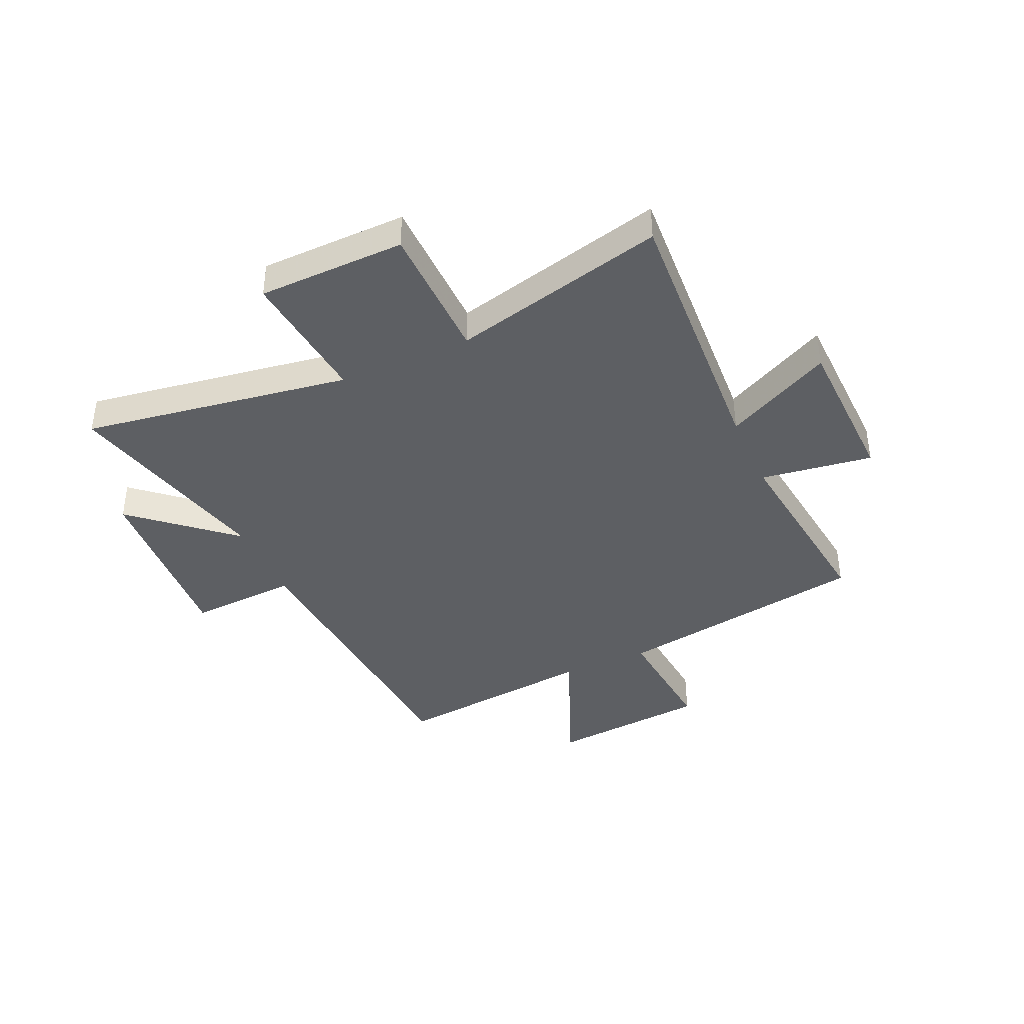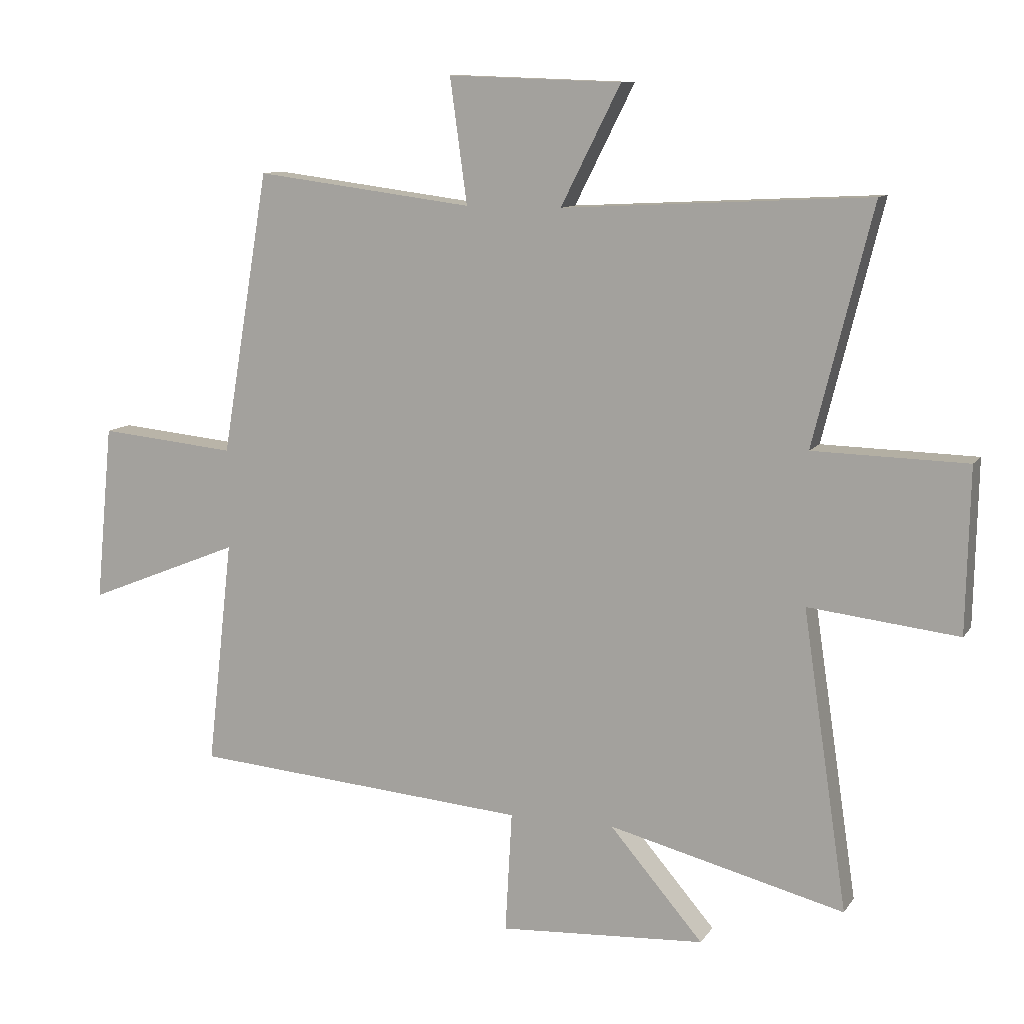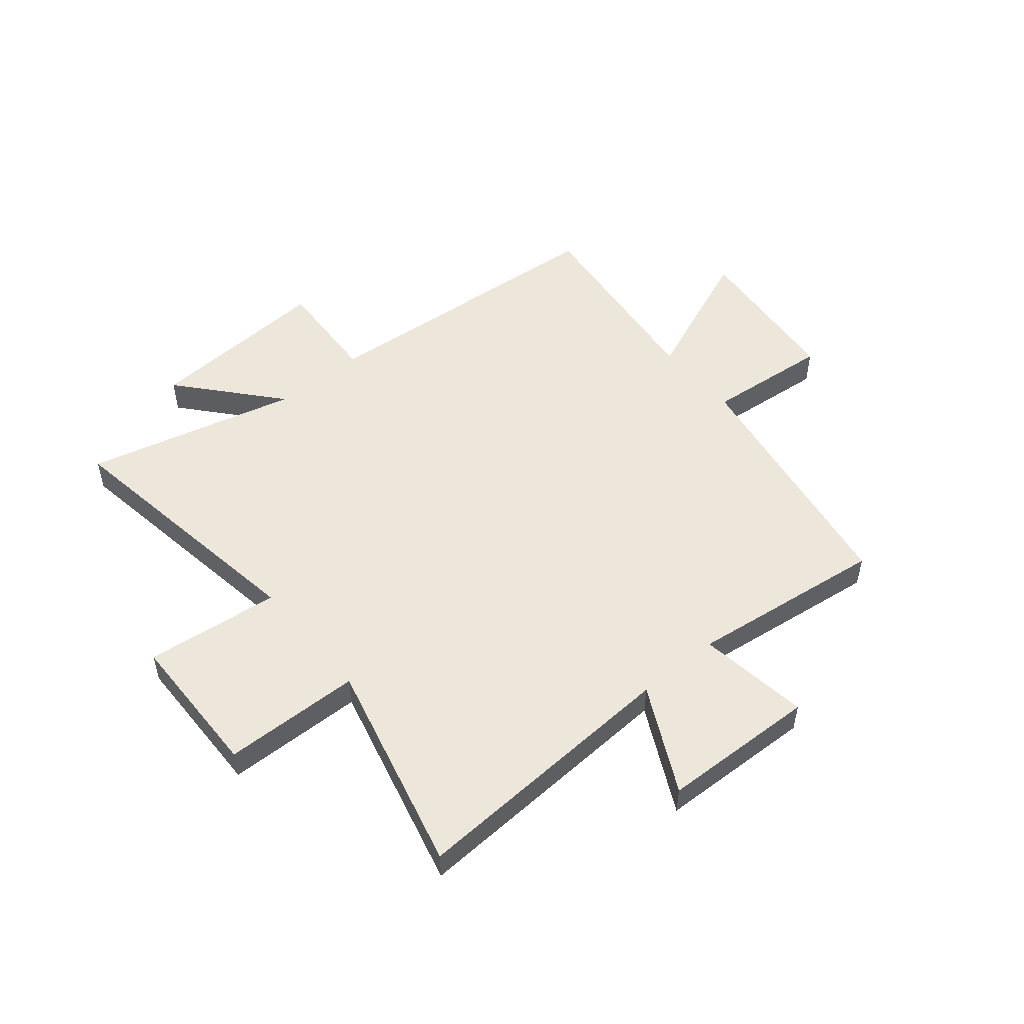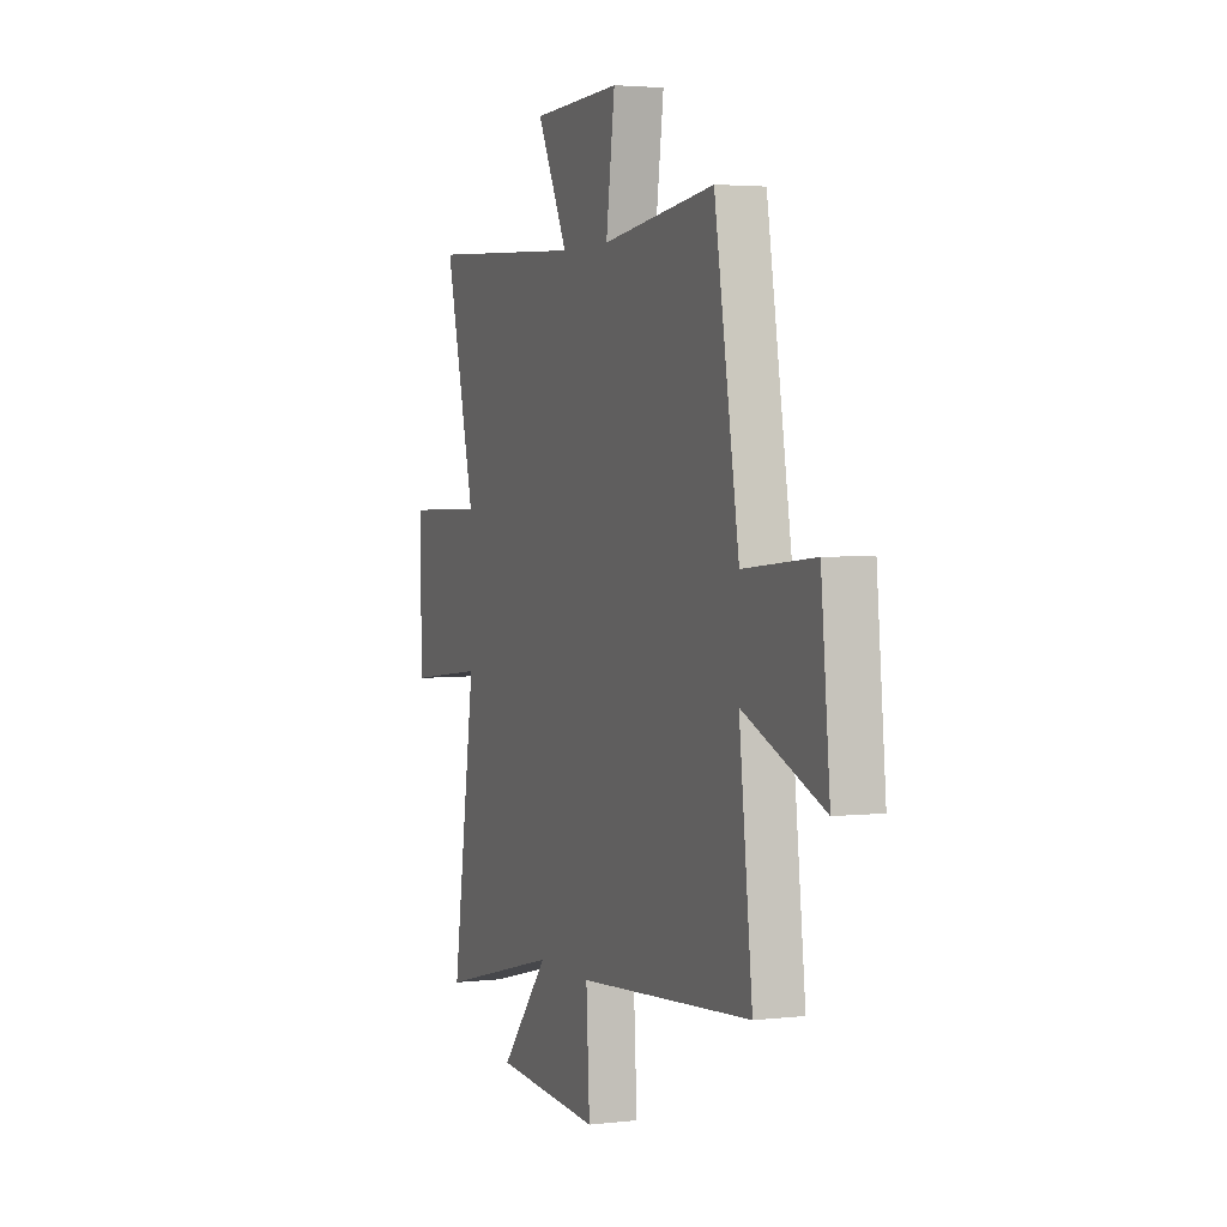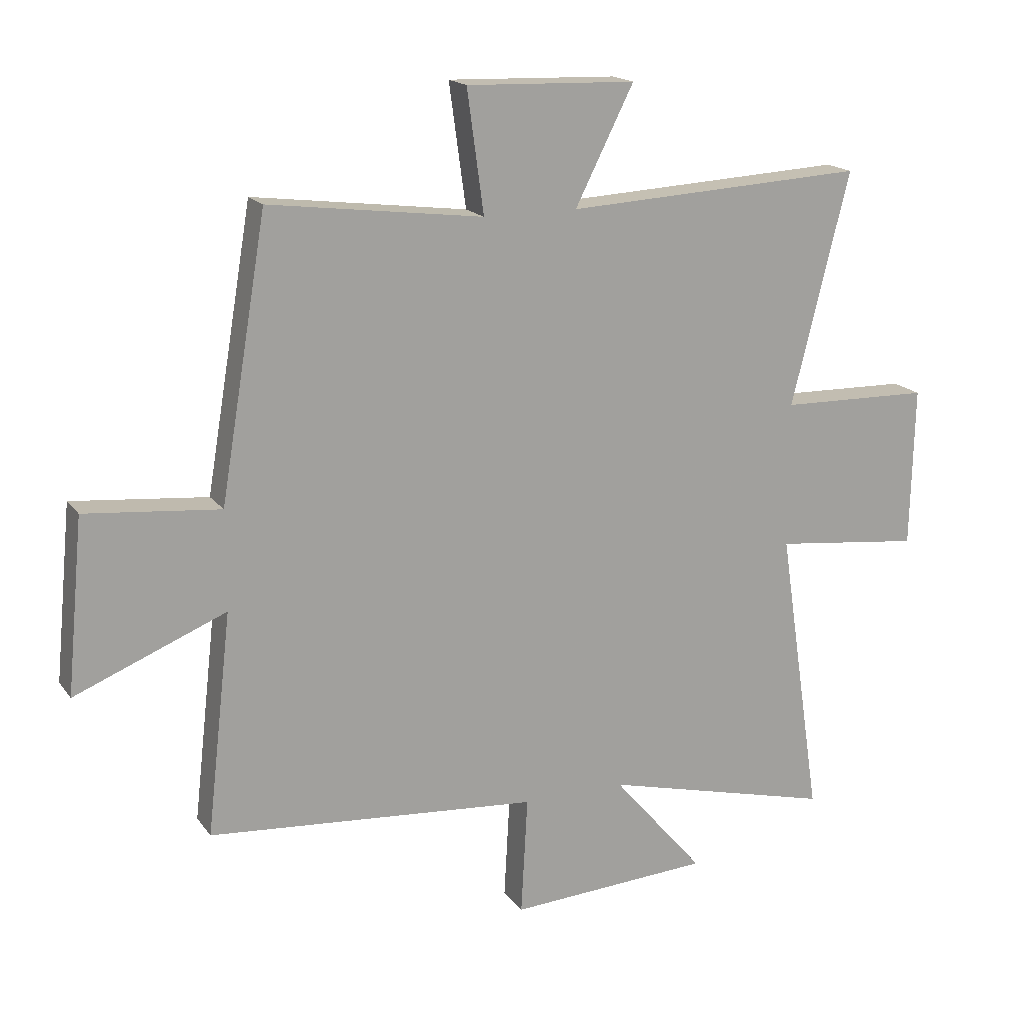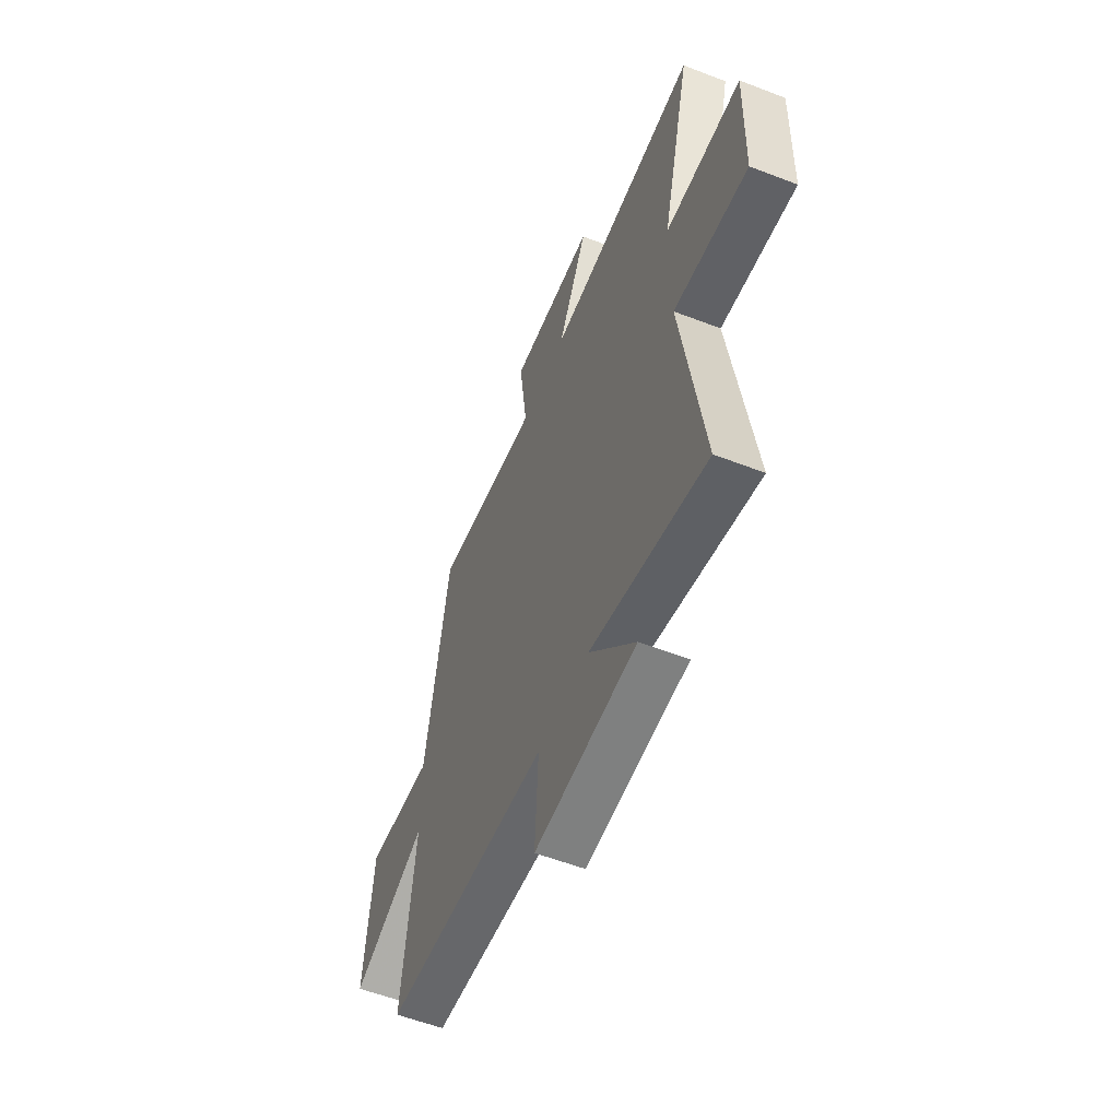
<metadata>
{"format":"obj","ext":"obj","renderer":"f3d","projection":"perspective","resolution":1024,"background":"white","views":[{"elev":-40.2,"azim":-66.1,"up":"+Y"},{"elev":10.4,"azim":-159.5,"up":"+Z"},{"elev":51.6,"azim":-39.8,"up":"+Y"},{"elev":3.1,"azim":68.5,"up":"+Z"},{"elev":17.4,"azim":155.6,"up":"+Z"},{"elev":-56.7,"azim":-112.0,"up":"+Z"}]}
</metadata>
<code>
v -0.573 0.07 -0.598
v -0.5 0.07 -0.109
v -0.746 0.07 -0.137
v -0.752 0.07 0.131
v -0.5 0.07 0.137
v -0.597 0.07 0.526
v -0.094 0.07 0.5
v -0.192 0.07 0.694
v 0.092 0.07 0.704
v 0.064 0.07 0.5
v 0.422 0.07 0.546
v 0.5 0.07 0.082
v 0.725 0.07 0.104
v 0.753 0.07 -0.186
v 0.5 0.07 -0.084
v 0.542 0.07 -0.455
v -0.012 0.07 -0.5
v -0.001 0.07 -0.698
v -0.339 0.07 -0.678
v -0.186 0.07 -0.5
v -0.573 0 -0.598
v -0.5 0 -0.109
v -0.746 0 -0.137
v -0.752 0 0.131
v -0.5 0 0.137
v -0.597 0 0.526
v -0.094 0 0.5
v -0.192 0 0.694
v 0.092 0 0.704
v 0.064 0 0.5
v 0.422 0 0.546
v 0.5 0 0.082
v 0.725 0 0.104
v 0.753 0 -0.186
v 0.5 0 -0.084
v 0.542 0 -0.455
v -0.012 0 -0.5
v -0.001 0 -0.698
v -0.339 0 -0.678
v -0.186 0 -0.5
f 17 18 19 20
f 15 16 17 20
f 15 20 1 2
f 12 13 14 15
f 12 15 2
f 11 12 2
f 10 11 2
f 7 8 9 10
f 7 10 2 3
f 5 6 7
f 5 7 3
f 3 4 5
f 40 39 38 37
f 40 37 36 35
f 22 21 40 35
f 35 34 33 32
f 22 35 32
f 22 32 31
f 22 31 30
f 30 29 28 27
f 23 22 30 27
f 27 26 25
f 23 27 25
f 25 24 23
f 1 21 22 2
f 2 22 23 3
f 3 23 24 4
f 4 24 25 5
f 5 25 26 6
f 6 26 27 7
f 7 27 28 8
f 8 28 29 9
f 9 29 30 10
f 10 30 31 11
f 11 31 32 12
f 12 32 33 13
f 13 33 34 14
f 14 34 35 15
f 15 35 36 16
f 16 36 37 17
f 17 37 38 18
f 18 38 39 19
f 19 39 40 20
f 20 40 21 1

</code>
